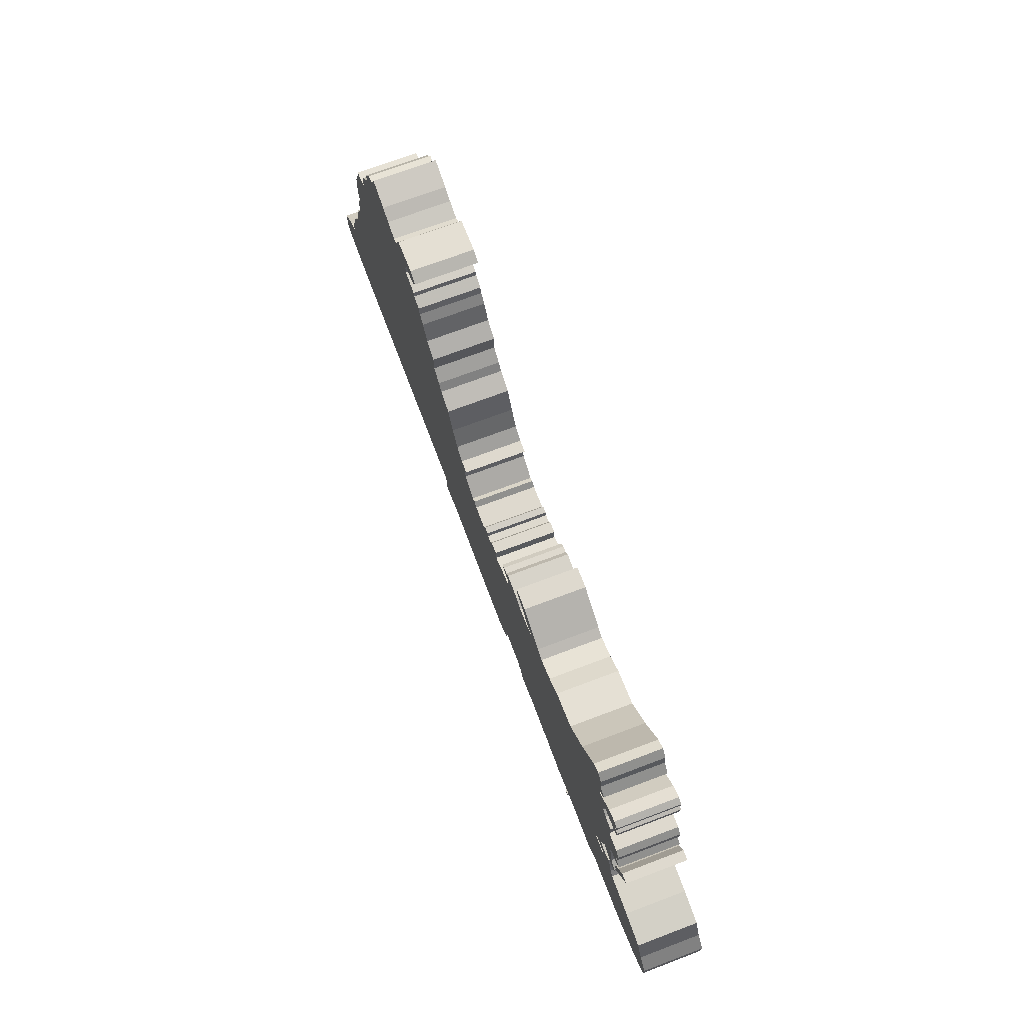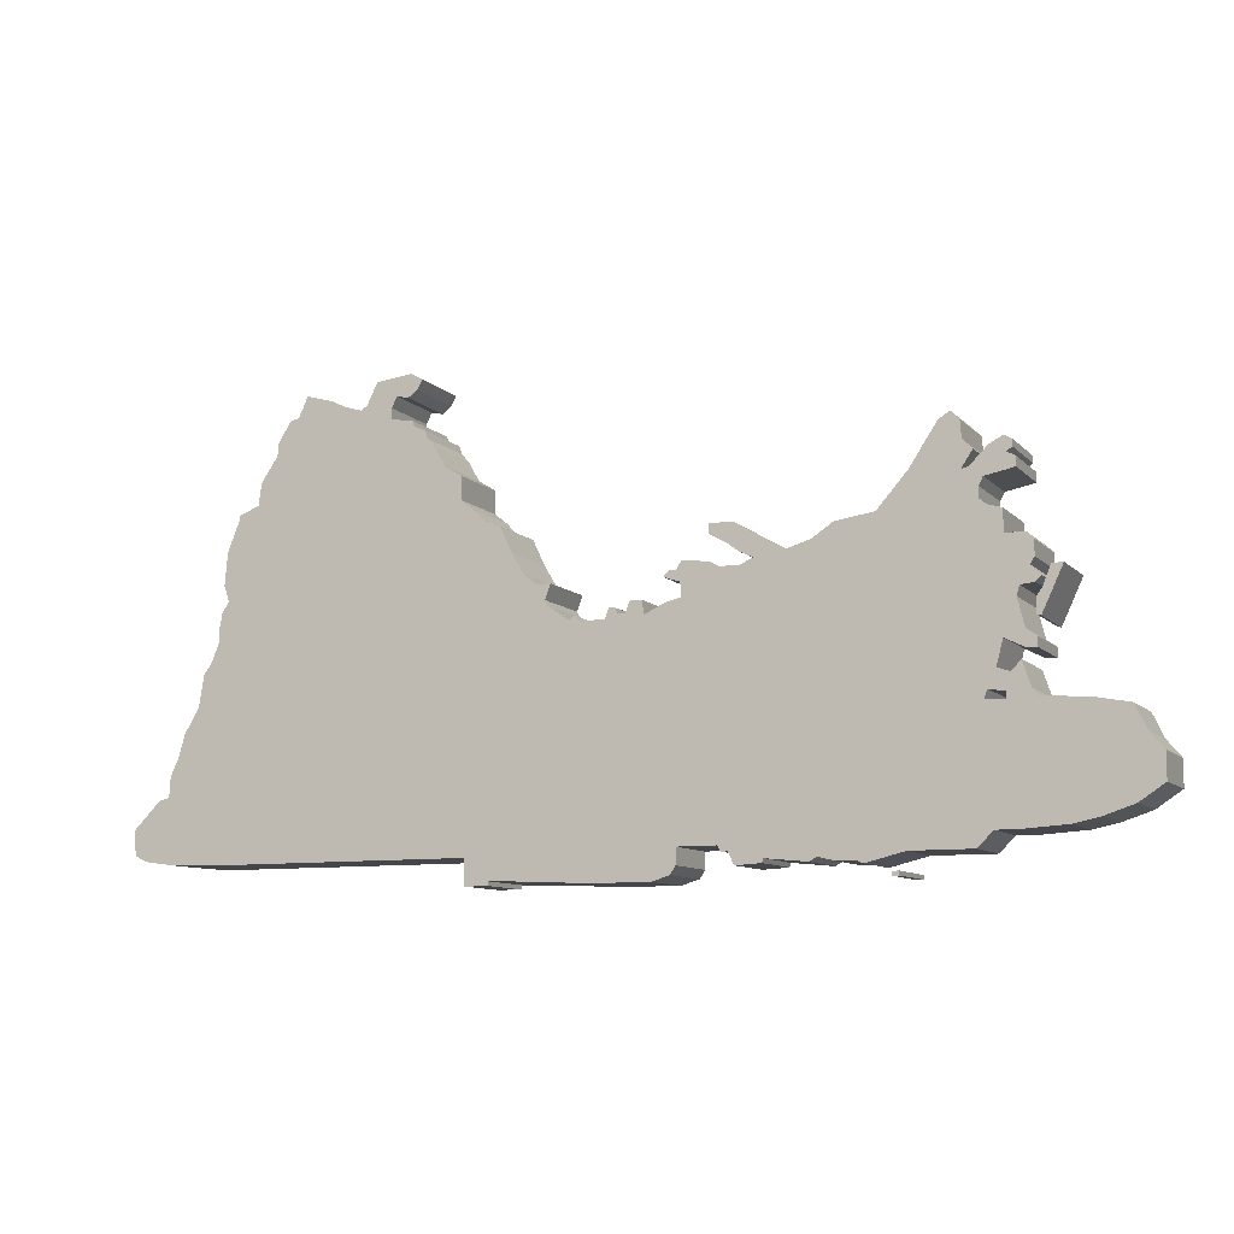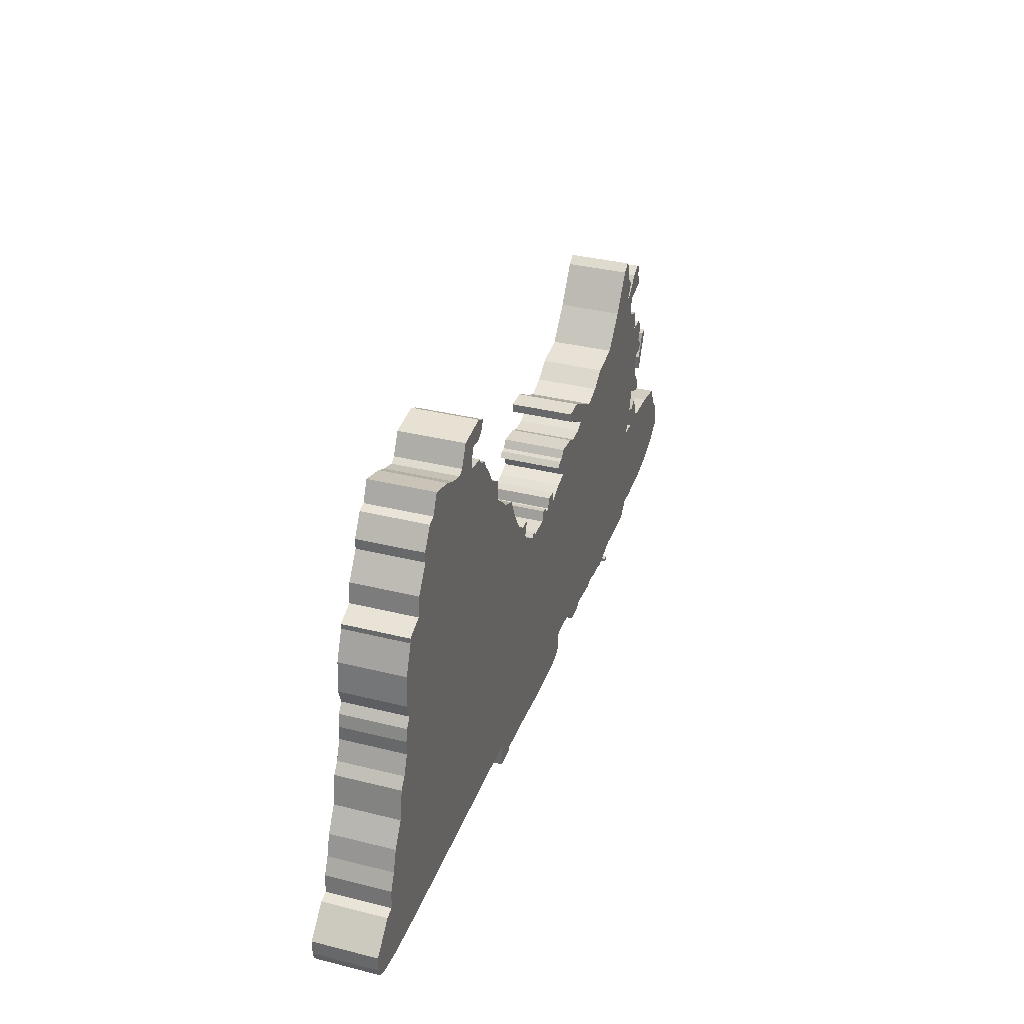
<metadata>
{"format":"obj","ext":"obj","renderer":"f3d","projection":"perspective","resolution":1024,"background":"white","views":[{"elev":71.4,"azim":-110.7,"up":"+Y"},{"elev":-9.6,"azim":-155.5,"up":"+Y"},{"elev":34.5,"azim":108.6,"up":"+Y"}]}
</metadata>
<code>
g sbg_cityforestunder_c_billboard_02
v 1.39 3.52 0
v 1.43 3.45 0
v 1.5 3.4 0
v 1.59 3.42 0
v 1.63 3.34 0
v 1.63 3.26 0
v 1.46 3.23 0
v 1.45 3.19 0
v 1.36 3.15 0
v 1.34 3.09 0
v 1.28 3.02 0
v 1.2 2.88 0
v 1.07 2.8 0
v 1.07 2.63 0
v 0.97 2.55 0
v 0.92 2.49 0
v 0.77 2.42 0
v 0.68 2.23 0
v 0.59 2.08 0
v 0.49 2 0
v 0.39 2 0
v 0.43 1.89 0
v 0.41 1.85 0
v 0.25 1.74 0
v 0.21 1.77 0
v 0.17 1.73 0
v -0.01 1.73 0
v -0.04 1.81 0
v -0.09 1.8 0
v -0.1 1.76 0
v -0.16 1.76 0
v -0.19 1.84 0
v -0.28 1.84 0
v -0.29 1.74 0
v -0.44 1.81 0
v -0.56 1.84 0
v -0.55 1.94 0
v -0.43 1.98 0
v -0.47 2.02 0
v -0.52 2.02 0
v -0.56 2.08 0
v -0.75 2.06 0
v -0.83 2.02 0
v -0.97 2.02 0
v -1.06 2.06 0
v -0.96 2.11 0
v -0.88 2.17 0
v -0.75 2.24 0
v -0.75 2.31 0
v -0.92 2.31 0
v -1.21 2.14 0
v -1.29 2.1 0
v -1.46 2.15 0
v -1.61 2.25 0
v -1.89 2.29 0
v -2.11 2.54 0
v -2.31 2.84 0
v -2.39 2.89 0
v -2.45 2.83 0
v -2.46 2.7 0
v -2.53 2.63 0
v -2.45 2.51 0
v -2.5 2.52 0
v -2.63 2.65 0
v -2.73 2.7 0
v -2.78 2.67 0
v -2.78 2.62 0
v -2.74 2.59 0
v -2.8 2.56 0
v -2.8 2.49 0
v -2.59 2.45 0
v -2.56 2.39 0
v -2.56 2.31 0
v -2.61 2.27 0
v -2.71 2.24 0
v -2.71 2.08 0
v -2.85 2.08 0
v -2.9 2.03 0
v -2.9 1.92 0
v -2.87 1.87 0
v -2.94 1.8 0
v -2.9 1.76 0
v -2.8 1.75 0
v -2.78 1.68 0
v -2.83 1.48 0
v -2.9 1.43 0
v -2.9 1.36 0
v -2.83 1.36 0
v -2.69 1.43 0
v -2.64 1.25 0
v -2.73 1.22 0
v -2.8 1.29 0
v -2.86 1.11 0
v -2.9 1.06 0
v -3.21 1.04 0
v -3.47 0.99 0
v -3.55 0.82 0
v -3.65 0.7 0
v -3.65 0.51 0
v -3.47 0.39 0
v -3.26 0.32 0
v -3.07 0.28 0
v -2.76 0.26 0
v -2.6 0.26 0
v -2.49 0.15 0
v -2.05 0.15 0
v -1.77 0.08 0
v -1.72 0.1 0
v -1.59 0.1 0
v -1.47 0.13 0
v -1.41 0.1 0
v -1.11 0.13 0
v -1.1 0.1 0
v -0.91 0.09 0
v -0.87 0.18 0
v -0.82 0.18 0
v -0.8 0.22 0
v -0.51 0.22 0
v -0.51 0.1 0
v -0.47 0.04 0
v -0.34 0 0
v 0.14 0 0
v 0.46 0.02 0
v 0.84 0.03 0
v 0.84 0 0
v 1.02 0 0
v 1.02 0.19 0
v 2.98 0.19 0
v 3.35 0.2 0
v 3.57 0.23 0
v 3.66 0.27 0
v 3.68 0.34 0
v 3.68 0.46 0
v 3.48 0.66 0
v 3.4 0.68 0
v 3.39 0.83 0
v 3.33 0.96 0
v 3.28 1.13 0
v 3.17 1.31 0
v 3.13 1.55 0
v 3.07 1.63 0
v 3.01 1.78 0
v 3.01 1.89 0
v 2.99 1.99 0
v 2.94 2.06 0
v 2.98 2.18 0
v 2.96 2.42 0
v 2.87 2.64 0
v 2.87 2.68 0
v 2.71 2.74 0
v 2.69 2.9 0
v 2.56 3.09 0
v 2.56 3.17 0
v 2.46 3.33 0
v 2.39 3.35 0
v 2.32 3.5 0
v 2.11 3.44 0
v 2.01 3.39 0
v 1.88 3.35 0
v 1.83 3.38 0
v 1.75 3.54 0
v 1.48 3.57 0
v -2.56 1.06 0
v -2.7 1.05 0
v -2.7 1.1 0
v -2.58 1.12 0
v -2 0 0
v -1.95 0 0
v -1.95 0.03 0
v -2 0.03 0
v -2.93 1.55 0
v -2.9 1.56 0
v -2.9 1.67 0
v -2.94 1.72 0
v -3 1.87 0
v -3.08 1.87 0
v 1.39 3.52 0.5
v 1.43 3.45 0.5
v 1.5 3.4 0.5
v 1.59 3.42 0.5
v 1.63 3.34 0.5
v 1.63 3.26 0.5
v 1.46 3.23 0.5
v 1.45 3.19 0.5
v 1.36 3.15 0.5
v 1.34 3.09 0.5
v 1.28 3.02 0.5
v 1.2 2.88 0.5
v 1.07 2.8 0.5
v 1.07 2.63 0.5
v 0.97 2.55 0.5
v 0.92 2.49 0.5
v 0.77 2.42 0.5
v 0.68 2.23 0.5
v 0.59 2.08 0.5
v 0.49 2 0.5
v 0.39 2 0.5
v 0.43 1.89 0.5
v 0.41 1.85 0.5
v 0.25 1.74 0.5
v 0.21 1.77 0.5
v 0.17 1.73 0.5
v -0.01 1.73 0.5
v -0.04 1.81 0.5
v -0.09 1.8 0.5
v -0.1 1.76 0.5
v -0.16 1.76 0.5
v -0.19 1.84 0.5
v -0.28 1.84 0.5
v -0.29 1.74 0.5
v -0.44 1.81 0.5
v -0.56 1.84 0.5
v -0.55 1.94 0.5
v -0.43 1.98 0.5
v -0.47 2.02 0.5
v -0.52 2.02 0.5
v -0.56 2.08 0.5
v -0.75 2.06 0.5
v -0.83 2.02 0.5
v -0.97 2.02 0.5
v -1.06 2.06 0.5
v -0.96 2.11 0.5
v -0.88 2.17 0.5
v -0.75 2.24 0.5
v -0.75 2.31 0.5
v -0.92 2.31 0.5
v -1.21 2.14 0.5
v -1.29 2.1 0.5
v -1.46 2.15 0.5
v -1.61 2.25 0.5
v -1.89 2.29 0.5
v -2.11 2.54 0.5
v -2.31 2.84 0.5
v -2.39 2.89 0.5
v -2.45 2.83 0.5
v -2.46 2.7 0.5
v -2.53 2.63 0.5
v -2.45 2.51 0.5
v -2.5 2.52 0.5
v -2.63 2.65 0.5
v -2.73 2.7 0.5
v -2.78 2.67 0.5
v -2.78 2.62 0.5
v -2.74 2.59 0.5
v -2.8 2.56 0.5
v -2.8 2.49 0.5
v -2.59 2.45 0.5
v -2.56 2.39 0.5
v -2.56 2.31 0.5
v -2.61 2.27 0.5
v -2.71 2.24 0.5
v -2.71 2.08 0.5
v -2.85 2.08 0.5
v -2.9 2.03 0.5
v -2.9 1.92 0.5
v -2.87 1.87 0.5
v -2.94 1.8 0.5
v -2.9 1.76 0.5
v -2.8 1.75 0.5
v -2.78 1.68 0.5
v -2.83 1.48 0.5
v -2.9 1.43 0.5
v -2.9 1.36 0.5
v -2.83 1.36 0.5
v -2.69 1.43 0.5
v -2.64 1.25 0.5
v -2.73 1.22 0.5
v -2.8 1.29 0.5
v -2.86 1.11 0.5
v -2.9 1.06 0.5
v -3.21 1.04 0.5
v -3.47 0.99 0.5
v -3.55 0.82 0.5
v -3.65 0.7 0.5
v -3.65 0.51 0.5
v -3.47 0.39 0.5
v -3.26 0.32 0.5
v -3.07 0.28 0.5
v -2.76 0.26 0.5
v -2.6 0.26 0.5
v -2.49 0.15 0.5
v -2.05 0.15 0.5
v -1.77 0.08 0.5
v -1.72 0.1 0.5
v -1.59 0.1 0.5
v -1.47 0.13 0.5
v -1.41 0.1 0.5
v -1.11 0.13 0.5
v -1.1 0.1 0.5
v -0.91 0.09 0.5
v -0.87 0.18 0.5
v -0.82 0.18 0.5
v -0.8 0.22 0.5
v -0.51 0.22 0.5
v -0.51 0.1 0.5
v -0.47 0.04 0.5
v -0.34 0 0.5
v 0.14 0 0.5
v 0.46 0.02 0.5
v 0.84 0.03 0.5
v 0.84 0 0.5
v 1.02 0 0.5
v 1.02 0.19 0.5
v 2.98 0.19 0.5
v 3.35 0.2 0.5
v 3.57 0.23 0.5
v 3.66 0.27 0.5
v 3.68 0.34 0.5
v 3.68 0.46 0.5
v 3.48 0.66 0.5
v 3.4 0.68 0.5
v 3.39 0.83 0.5
v 3.33 0.96 0.5
v 3.28 1.13 0.5
v 3.17 1.31 0.5
v 3.13 1.55 0.5
v 3.07 1.63 0.5
v 3.01 1.78 0.5
v 3.01 1.89 0.5
v 2.99 1.99 0.5
v 2.94 2.06 0.5
v 2.98 2.18 0.5
v 2.96 2.42 0.5
v 2.87 2.64 0.5
v 2.87 2.68 0.5
v 2.71 2.74 0.5
v 2.69 2.9 0.5
v 2.56 3.09 0.5
v 2.56 3.17 0.5
v 2.46 3.33 0.5
v 2.39 3.35 0.5
v 2.32 3.5 0.5
v 2.11 3.44 0.5
v 2.01 3.39 0.5
v 1.88 3.35 0.5
v 1.83 3.38 0.5
v 1.75 3.54 0.5
v 1.48 3.57 0.5
v -2.56 1.06 0.5
v -2.7 1.05 0.5
v -2.7 1.1 0.5
v -2.58 1.12 0.5
v -2 0 0.5
v -1.95 0 0.5
v -1.95 0.03 0.5
v -2 0.03 0.5
v -2.93 1.55 0.5
v -2.9 1.56 0.5
v -2.9 1.67 0.5
v -2.94 1.72 0.5
v -3 1.87 0.5
v -3.08 1.87 0.5
g sbg_cityforestunder_c_billboard_02_0
f 162 161 4
f 4 161 5
f 158 157 155
f 157 156 155
f 159 158 152
f 158 155 152
f 155 154 153
f 152 155 153
f 159 152 150
f 161 160 5
f 5 160 6
f 150 149 148
f 150 148 147
f 152 151 150
f 150 147 145
f 147 146 145
f 159 150 6
f 160 159 6
f 142 145 143
f 145 144 143
f 6 150 12
f 16 142 19
f 141 140 139
f 137 136 135
f 137 128 139
f 135 134 129
f 132 130 133
f 131 130 132
f 130 134 133
f 134 130 129
f 129 128 135
f 128 137 135
f 128 127 139
f 126 125 124
f 127 126 124
f 127 124 123
f 27 26 122
f 121 120 119
f 121 119 118
f 122 121 118
f 26 24 123
f 127 123 24
f 118 27 122
f 117 116 115
f 114 113 112
f 115 114 112
f 117 115 112
f 112 111 110
f 112 110 44
f 104 164 163
f 110 109 108
f 108 106 163
f 108 107 106
f 106 104 163
f 106 105 104
f 110 108 163
f 95 94 102
f 98 97 100
f 101 100 97
f 94 164 103
f 104 103 164
f 101 95 102
f 99 98 100
f 103 102 94
f 96 95 97
f 93 92 91
f 94 93 164
f 93 91 165
f 86 85 88
f 87 86 88
f 89 88 85
f 89 85 84
f 83 80 76
f 82 81 80
f 83 82 80
f 79 78 77
f 80 79 76
f 79 77 76
f 84 83 76
f 84 76 55
f 89 84 55
f 76 75 74
f 90 89 55
f 76 74 73
f 70 69 68
f 71 70 68
f 67 66 65
f 65 64 68
f 68 67 65
f 71 68 64
f 71 64 63
f 72 71 63
f 73 72 62
f 76 73 55
f 72 63 62
f 62 61 60
f 62 60 56
f 58 57 59
f 73 62 56
f 57 60 59
f 60 57 56
f 55 73 56
f 90 55 53
f 55 54 53
f 90 53 166
f 91 90 165
f 165 90 166
f 45 44 52
f 45 51 46
f 48 47 50
f 49 48 50
f 51 50 46
f 47 46 50
f 52 51 45
f 53 52 163
f 37 36 42
f 166 53 163
f 36 43 42
f 41 40 37
f 39 38 37
f 40 39 37
f 42 41 37
f 44 43 36
f 117 112 44
f 34 33 32
f 34 32 31
f 36 35 34
f 44 36 117
f 30 29 28
f 30 28 27
f 34 31 27
f 31 30 27
f 26 25 24
f 36 34 117
f 110 52 44
f 117 34 118
f 34 27 118
f 93 165 164
f 97 95 101
f 110 163 52
f 123 122 26
f 127 24 23
f 127 23 19
f 23 22 19
f 22 21 20
f 22 20 19
f 141 139 127
f 19 18 16
f 18 17 16
f 142 141 127
f 16 15 14
f 19 142 127
f 14 13 12
f 150 145 14
f 11 10 6
f 12 11 6
f 10 9 8
f 10 8 6
f 8 7 6
f 145 142 16
f 14 145 16
f 12 150 14
f 138 137 139
f 162 4 3
f 162 3 2
f 162 2 1
f 170 169 168
f 170 168 167
f 176 175 174
f 176 174 171
f 172 171 173
f 171 174 173
f 162 337 161
f 337 162 338
f 5 180 4
f 180 5 181
f 158 333 157
f 333 158 334
f 156 331 155
f 331 156 332
f 157 332 156
f 332 157 333
f 159 334 158
f 334 159 335
f 154 329 153
f 329 154 330
f 155 330 154
f 330 155 331
f 153 328 152
f 328 153 329
f 161 336 160
f 336 161 337
f 6 181 5
f 181 6 182
f 149 324 148
f 324 149 325
f 150 325 149
f 325 150 326
f 148 323 147
f 323 148 324
f 151 326 150
f 326 151 327
f 152 327 151
f 327 152 328
f 146 321 145
f 321 146 322
f 147 322 146
f 322 147 323
f 160 335 159
f 335 160 336
f 143 318 142
f 318 143 319
f 144 319 143
f 319 144 320
f 145 320 144
f 320 145 321
f 140 315 139
f 315 140 316
f 141 316 140
f 316 141 317
f 136 311 135
f 311 136 312
f 137 312 136
f 312 137 313
f 135 310 134
f 310 135 311
f 133 308 132
f 308 133 309
f 131 306 130
f 306 131 307
f 132 307 131
f 307 132 308
f 134 309 133
f 309 134 310
f 130 305 129
f 305 130 306
f 129 304 128
f 304 129 305
f 128 303 127
f 303 128 304
f 125 300 124
f 300 125 301
f 126 301 125
f 301 126 302
f 127 302 126
f 302 127 303
f 124 299 123
f 299 124 300
f 27 202 26
f 202 27 203
f 120 295 119
f 295 120 296
f 121 296 120
f 296 121 297
f 119 294 118
f 294 119 295
f 122 297 121
f 297 122 298
f 116 291 115
f 291 116 292
f 117 292 116
f 292 117 293
f 113 288 112
f 288 113 289
f 114 289 113
f 289 114 290
f 115 290 114
f 290 115 291
f 111 286 110
f 286 111 287
f 112 287 111
f 287 112 288
f 164 339 163
f 339 164 340
f 109 284 108
f 284 109 285
f 110 285 109
f 285 110 286
f 107 282 106
f 282 107 283
f 108 283 107
f 283 108 284
f 105 280 104
f 280 105 281
f 106 281 105
f 281 106 282
f 95 270 94
f 270 95 271
f 98 273 97
f 273 98 274
f 101 276 100
f 276 101 277
f 104 279 103
f 279 104 280
f 102 277 101
f 277 102 278
f 99 274 98
f 274 99 275
f 100 275 99
f 275 100 276
f 103 278 102
f 278 103 279
f 96 271 95
f 271 96 272
f 97 272 96
f 272 97 273
f 92 267 91
f 267 92 268
f 93 268 92
f 268 93 269
f 94 269 93
f 269 94 270
f 86 261 85
f 261 86 262
f 87 262 86
f 262 87 263
f 88 263 87
f 263 88 264
f 89 264 88
f 264 89 265
f 85 260 84
f 260 85 261
f 81 256 80
f 256 81 257
f 82 257 81
f 257 82 258
f 83 258 82
f 258 83 259
f 78 253 77
f 253 78 254
f 79 254 78
f 254 79 255
f 80 255 79
f 255 80 256
f 77 252 76
f 252 77 253
f 84 259 83
f 259 84 260
f 75 250 74
f 250 75 251
f 76 251 75
f 251 76 252
f 90 265 89
f 265 90 266
f 74 249 73
f 249 74 250
f 69 244 68
f 244 69 245
f 70 245 69
f 245 70 246
f 71 246 70
f 246 71 247
f 66 241 65
f 241 66 242
f 67 242 66
f 242 67 243
f 65 240 64
f 240 65 241
f 68 243 67
f 243 68 244
f 64 239 63
f 239 64 240
f 72 247 71
f 247 72 248
f 73 248 72
f 248 73 249
f 63 238 62
f 238 63 239
f 61 236 60
f 236 61 237
f 62 237 61
f 237 62 238
f 58 233 57
f 233 58 234
f 59 234 58
f 234 59 235
f 60 235 59
f 235 60 236
f 57 232 56
f 232 57 233
f 56 231 55
f 231 56 232
f 54 229 53
f 229 54 230
f 55 230 54
f 230 55 231
f 91 266 90
f 266 91 267
f 166 341 165
f 341 166 342
f 45 220 44
f 220 45 221
f 46 221 45
f 221 46 222
f 48 223 47
f 223 48 224
f 49 224 48
f 224 49 225
f 50 225 49
f 225 50 226
f 51 226 50
f 226 51 227
f 47 222 46
f 222 47 223
f 52 227 51
f 227 52 228
f 53 228 52
f 228 53 229
f 37 212 36
f 212 37 213
f 163 342 166
f 342 163 339
f 43 218 42
f 218 43 219
f 41 216 40
f 216 41 217
f 38 213 37
f 213 38 214
f 39 214 38
f 214 39 215
f 40 215 39
f 215 40 216
f 42 217 41
f 217 42 218
f 44 219 43
f 219 44 220
f 33 208 32
f 208 33 209
f 34 209 33
f 209 34 210
f 32 207 31
f 207 32 208
f 35 210 34
f 210 35 211
f 36 211 35
f 211 36 212
f 29 204 28
f 204 29 205
f 30 205 29
f 205 30 206
f 28 203 27
f 203 28 204
f 31 206 30
f 206 31 207
f 25 200 24
f 200 25 201
f 26 201 25
f 201 26 202
f 118 293 117
f 293 118 294
f 165 340 164
f 340 165 341
f 123 298 122
f 298 123 299
f 24 199 23
f 199 24 200
f 23 198 22
f 198 23 199
f 21 196 20
f 196 21 197
f 22 197 21
f 197 22 198
f 20 195 19
f 195 20 196
f 19 194 18
f 194 19 195
f 17 192 16
f 192 17 193
f 18 193 17
f 193 18 194
f 142 317 141
f 317 142 318
f 15 190 14
f 190 15 191
f 16 191 15
f 191 16 192
f 13 188 12
f 188 13 189
f 14 189 13
f 189 14 190
f 11 186 10
f 186 11 187
f 12 187 11
f 187 12 188
f 9 184 8
f 184 9 185
f 10 185 9
f 185 10 186
f 7 182 6
f 182 7 183
f 8 183 7
f 183 8 184
f 138 313 137
f 313 138 314
f 139 314 138
f 314 139 315
f 4 179 3
f 179 4 180
f 3 178 2
f 178 3 179
f 2 177 1
f 177 2 178
f 1 338 162
f 338 1 177
f 169 344 168
f 344 169 345
f 170 345 169
f 345 170 346
f 168 343 167
f 343 168 344
f 167 346 170
f 346 167 343
f 175 350 174
f 350 175 351
f 176 351 175
f 351 176 352
f 171 352 176
f 352 171 347
f 172 347 171
f 347 172 348
f 173 348 172
f 348 173 349
f 174 349 173
f 349 174 350
f 180 337 338
f 181 337 180
f 331 333 334
f 331 332 333
f 328 334 335
f 328 331 334
f 329 330 331
f 329 331 328
f 326 328 335
f 181 336 337
f 182 336 181
f 324 325 326
f 323 324 326
f 326 327 328
f 321 323 326
f 321 322 323
f 182 326 335
f 182 335 336
f 319 321 318
f 319 320 321
f 188 326 182
f 195 318 192
f 315 316 317
f 311 312 313
f 315 304 313
f 305 310 311
f 309 306 308
f 308 306 307
f 309 310 306
f 305 306 310
f 311 304 305
f 311 313 304
f 315 303 304
f 300 301 302
f 300 302 303
f 299 300 303
f 298 202 203
f 295 296 297
f 294 295 297
f 294 297 298
f 299 200 202
f 200 299 303
f 298 203 294
f 291 292 293
f 288 289 290
f 288 290 291
f 288 291 293
f 286 287 288
f 220 286 288
f 339 340 280
f 284 285 286
f 339 282 284
f 282 283 284
f 339 280 282
f 280 281 282
f 339 284 286
f 278 270 271
f 276 273 274
f 273 276 277
f 279 340 270
f 340 279 280
f 278 271 277
f 276 274 275
f 270 278 279
f 273 271 272
f 267 268 269
f 340 269 270
f 341 267 269
f 264 261 262
f 264 262 263
f 261 264 265
f 260 261 265
f 252 256 259
f 256 257 258
f 256 258 259
f 253 254 255
f 252 255 256
f 252 253 255
f 252 259 260
f 231 252 260
f 231 260 265
f 250 251 252
f 231 265 266
f 249 250 252
f 244 245 246
f 244 246 247
f 241 242 243
f 244 240 241
f 241 243 244
f 240 244 247
f 239 240 247
f 239 247 248
f 238 248 249
f 231 249 252
f 238 239 248
f 236 237 238
f 232 236 238
f 235 233 234
f 232 238 249
f 235 236 233
f 232 233 236
f 232 249 231
f 229 231 266
f 229 230 231
f 342 229 266
f 341 266 267
f 342 266 341
f 228 220 221
f 222 227 221
f 226 223 224
f 226 224 225
f 222 226 227
f 226 222 223
f 221 227 228
f 339 228 229
f 218 212 213
f 339 229 342
f 218 219 212
f 213 216 217
f 213 214 215
f 213 215 216
f 213 217 218
f 212 219 220
f 220 288 293
f 208 209 210
f 207 208 210
f 210 211 212
f 293 212 220
f 204 205 206
f 203 204 206
f 203 207 210
f 203 206 207
f 200 201 202
f 293 210 212
f 220 228 286
f 294 210 293
f 294 203 210
f 340 341 269
f 277 271 273
f 228 339 286
f 202 298 299
f 199 200 303
f 195 199 303
f 195 198 199
f 196 197 198
f 195 196 198
f 303 315 317
f 192 194 195
f 192 193 194
f 303 317 318
f 190 191 192
f 303 318 195
f 188 189 190
f 190 321 326
f 182 186 187
f 182 187 188
f 184 185 186
f 182 184 186
f 182 183 184
f 192 318 321
f 192 321 190
f 190 326 188
f 315 313 314
f 179 180 338
f 178 179 338
f 177 178 338
f 344 345 346
f 343 344 346
f 350 351 352
f 347 350 352
f 349 347 348
f 349 350 347

</code>
